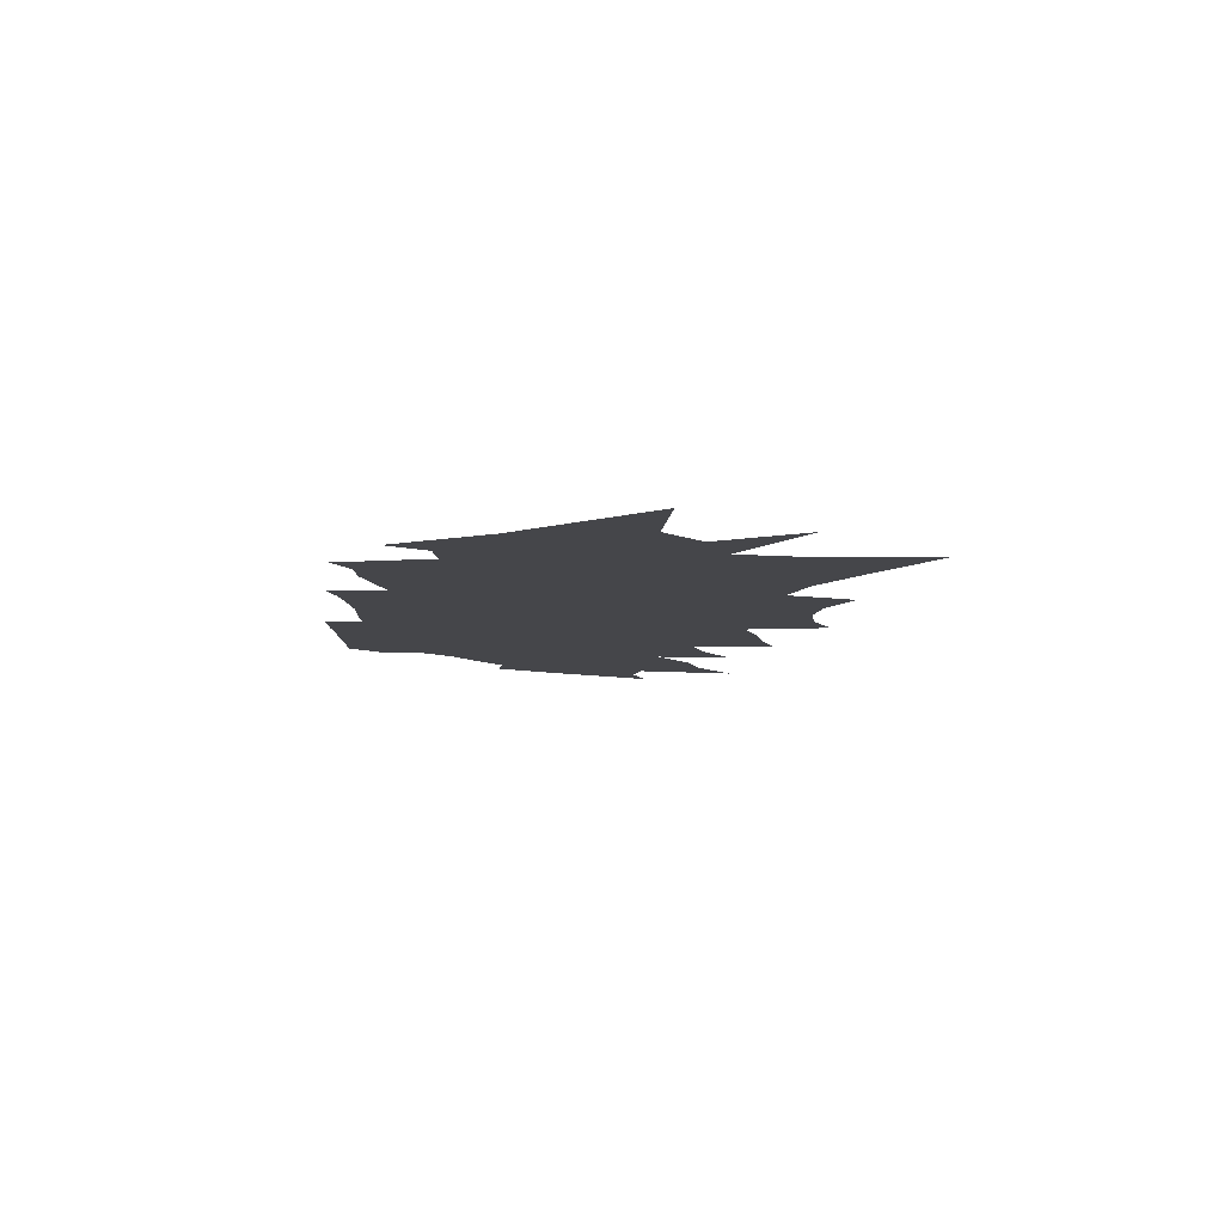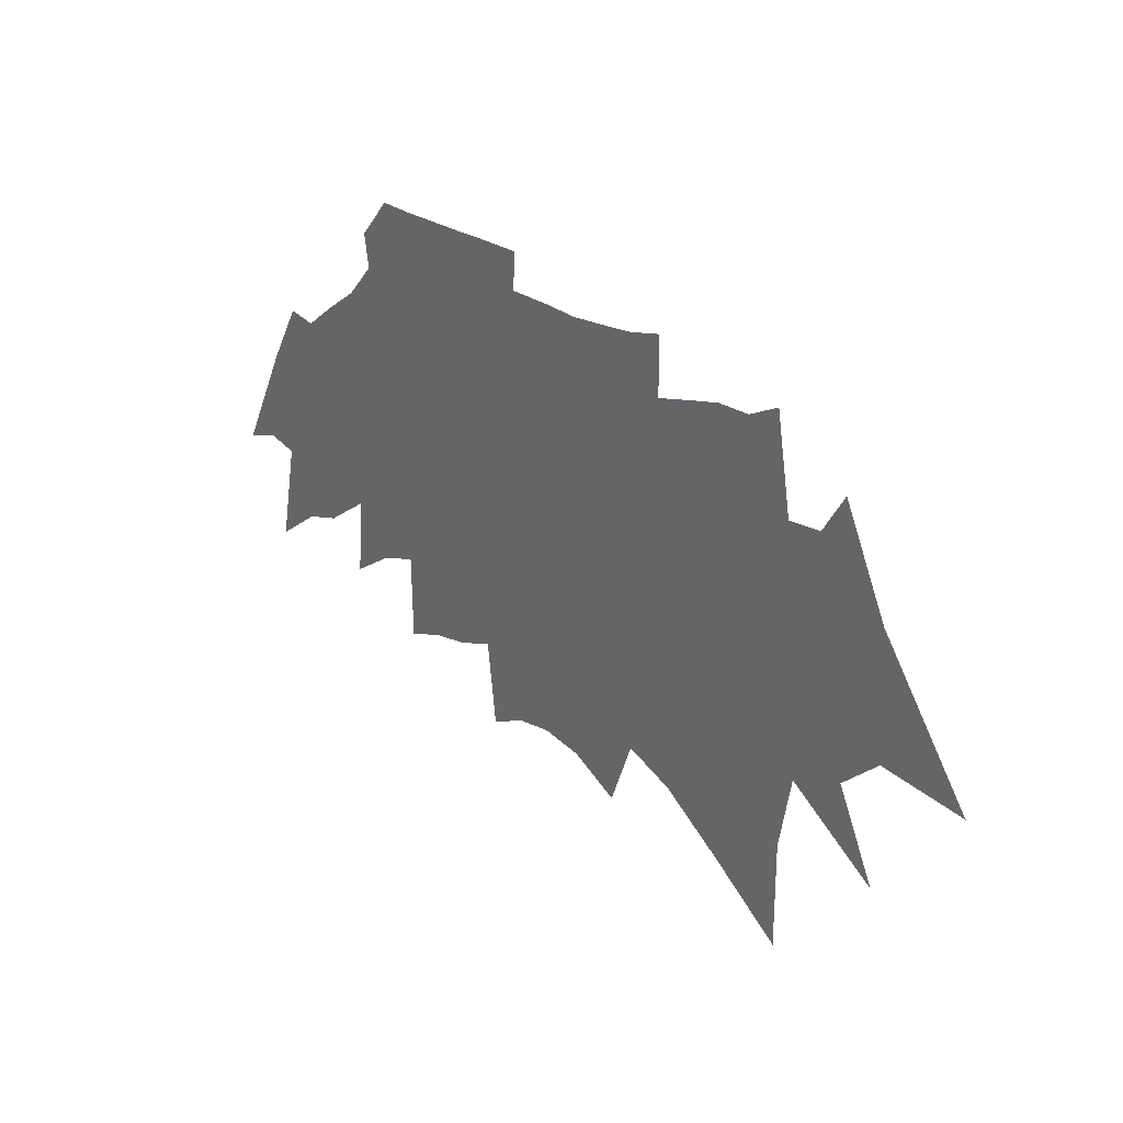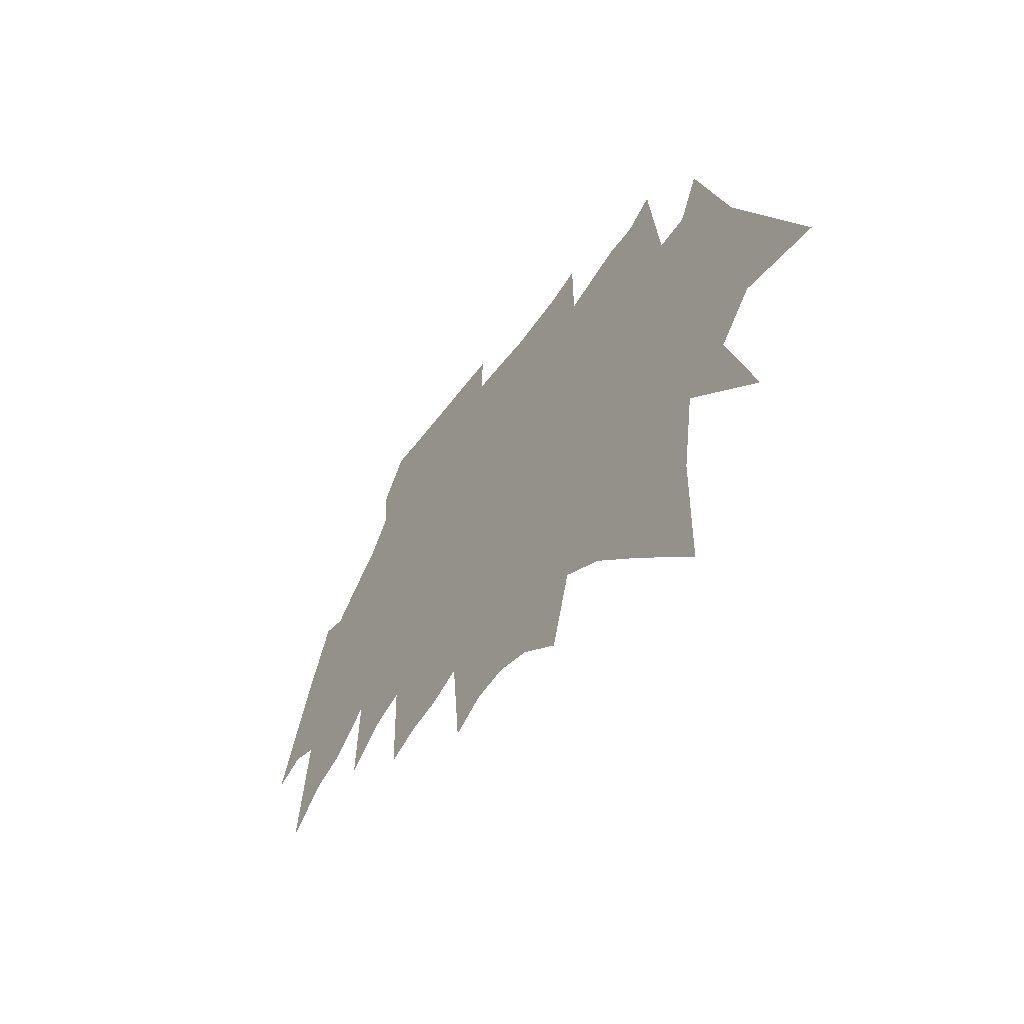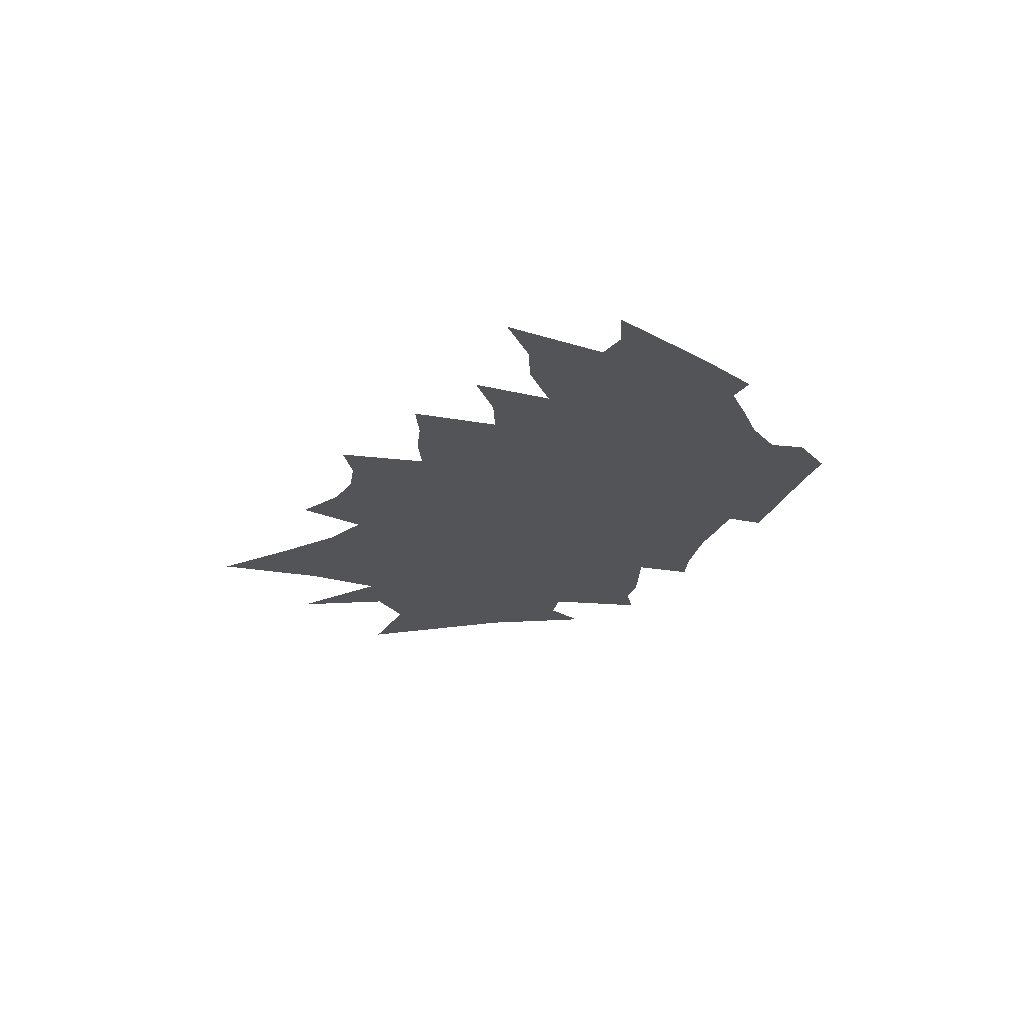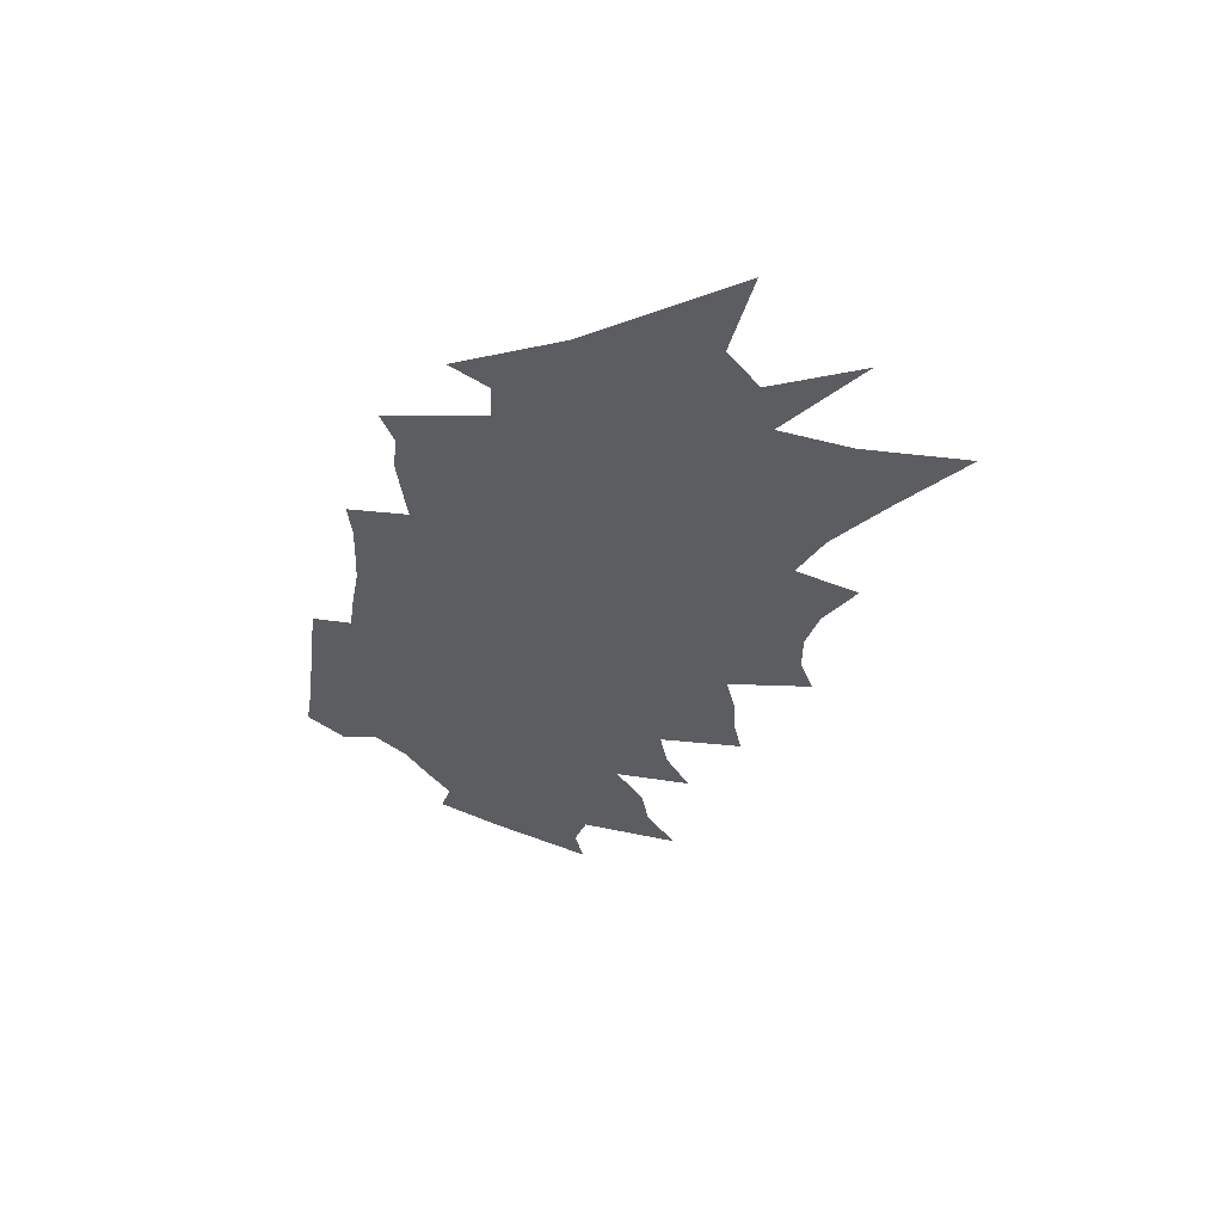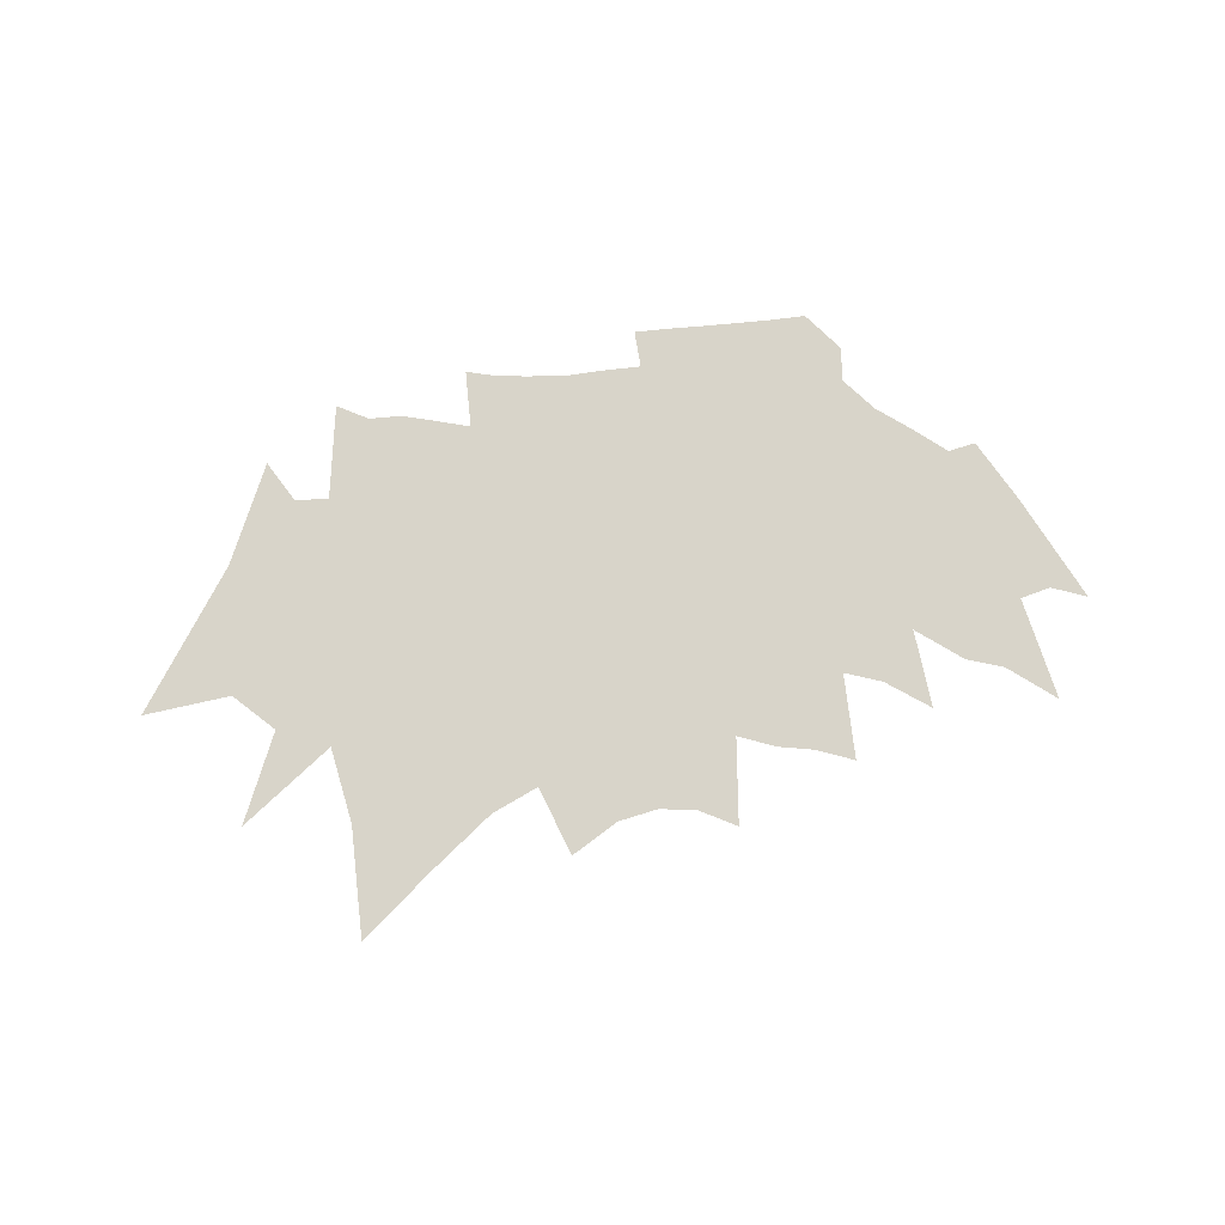
<metadata>
{"format":"obj","ext":"obj","renderer":"f3d","projection":"perspective","resolution":1024,"background":"white","views":[{"elev":-9.9,"azim":-90.4,"up":"+Z"},{"elev":30.5,"azim":-134.3,"up":"+Y"},{"elev":-45.8,"azim":-123.8,"up":"+Y"},{"elev":-23.4,"azim":72.1,"up":"+Z"},{"elev":-37.0,"azim":-99.3,"up":"+Z"},{"elev":75.5,"azim":-7.2,"up":"+Z"}]}
</metadata>
<code>
v 477.3 238.7 0
v 545.8 338.2 0
v 579.1 410.3 0
v 540.4 244.7 0
v 552.3 287.9 0
v 576.8 339.4 0
v 595.8 380.9 0
v 539.7 153 0
v 568.3 217.1 0
v 591.3 272.1 0
v 598 307.4 0
v 614.7 349.2 0
v 620.2 378.1 0
v 631.9 447.1 0
v 605 200.5 0
v 629.8 259.6 0
v 637.7 295.4 0
v 647 330.3 0
v 648.4 356.8 0
v 646.6 382.1 0
v 654.1 434.6 0
v 614.1 145.1 0
v 650.8 228.8 0
v 668.8 278.8 0
v 675.7 311.3 0
v 681.5 340.5 0
v 679 362.2 0
v 673.5 387 0
v 677.7 433.7 0
v 613.1 65.11 0
v 657.5 170.4 0
v 685.7 243.8 0
v 695.8 282.8 0
v 700.7 312.8 0
v 704.1 340.9 0
v 703 364.6 0
v 697.3 389.5 0
v 700.1 427.3 0
v 664.6 106.7 0
v 694.5 188.1 0
v 714.2 249.6 0
v 721.7 285.5 0
v 727 317.2 0
v 730.1 344.8 0
v 728.2 367.1 0
v 722.7 393.2 0
v 725.7 419.6 0
v 726.7 461.4 0
v 709.4 140.4 0
v 726.9 200.4 0
v 740.4 252.1 0
v 748.9 292.1 0
v 752 320.8 0
v 753.2 346.6 0
v 751.1 370.3 0
v 748.5 394.6 0
v 749.2 418.1 0
v 750 455 0
v 743.3 154.9 0
v 756.6 209.3 0
v 769.3 263.5 0
v 774.9 298.9 0
v 776 323.3 0
v 776.9 348.1 0
v 776.5 371.5 0
v 775.1 395.1 0
v 771.5 419.7 0
v 772.7 452.1 0
v 760.2 105 0
v 775.2 168.7 0
v 786.3 221.2 0
v 794.2 267.5 0
v 797.4 299.5 0
v 799.3 323.2 0
v 800.3 349.3 0
v 800.3 372.8 0
v 799.6 397.1 0
v 797.6 423.4 0
v 797.9 449.3 0
v 794 124.4 0
v 807.3 188.1 0
v 812.9 227.2 0
v 818 265.8 0
v 821.1 294.5 0
v 823.2 320.5 0
v 824.6 348 0
v 825.1 373.2 0
v 824.9 398.7 0
v 823.8 424.9 0
v 824.1 450 0
v 822.8 129.5 0
v 832.4 186.9 0
v 837.8 226.9 0
v 842 264 0
v 845.2 294.7 0
v 848.1 323.4 0
v 849.6 349.2 0
v 850.9 373.8 0
v 852.2 398.7 0
v 850.9 424.4 0
v 852 449.6 0
v 851 476.4 0
v 849.5 125.1 0
v 857.2 176.3 0
v 862.3 224.4 0
v 866.2 264.1 0
v 869.6 298.2 0
v 871.6 322.7 0
v 873.3 348.5 0
v 875.3 374.2 0
v 877 398.7 0
v 875.9 424.5 0
v 876.7 450.2 0
v 878.1 475.9 0
v 875.5 110.8 0
v 882.4 173 0
v 887.1 224.5 0
v 890.1 264.5 0
v 892.5 296.8 0
v 895.4 323.8 0
v 897.6 350.5 0
v 898.9 374.9 0
v 899.8 398.6 0
v 900.6 422.8 0
v 901.3 449.6 0
v 902.6 474.8 0
v 908.9 162.1 0
v 912.3 214.7 0
v 914.8 256 0
v 917.1 289.6 0
v 919 320.7 0
v 920.8 349.5 0
v 922.3 374 0
v 923.6 398.5 0
v 924.5 423.6 0
v 925.1 449.2 0
v 926.5 474.1 0
v 935.1 156.6 0
v 937.4 209.9 0
v 939 254.3 0
v 940.7 288.1 0
v 942.2 319.3 0
v 943.8 349.6 0
v 945.5 374.1 0
v 947 398.1 0
v 948.1 423.4 0
v 949.3 448.5 0
v 950.2 473.4 0
v 961.7 145.8 0
v 962.3 207.9 0
v 963.4 250.3 0
v 964 291.2 0
v 965 321.7 0
v 966.4 348.5 0
v 967.9 373.9 0
v 970 397.8 0
v 971.3 422.7 0
v 973 448 0
v 974.9 473.4 0
v 988.8 198.2 0
v 988.6 243.8 0
v 987.4 287.7 0
v 988.9 317 0
v 990.4 344.5 0
v 991.1 372 0
v 992.4 397.4 0
v 994.1 421.4 0
v 997.4 445.3 0
v 1020 175.4 0
v 1015 232.2 0
v 1014 277.2 0
v 1016 308.3 0
v 1016 338.4 0
v 1015 369.9 0
v 1014 396.8 0
v 1048 206.8 0
v 1040 268.8 0
v 1039 309.2 0
v 1040 350.2 0
v 1038 378.2 0
v 1074 197.6 0
v 1064 265.6 0
v 1063 307.4 0
v 1061 358.6 0
v 1108 170.8 0
v 1094 245.2 0
v 1084 312.4 0
v 1081 362.1 0
v 1115 250.3 0
v 1105 317.5 0
v 1141 240.3 0
f 4 5 1
f 1 5 2
f 5 6 2
f 2 6 3
f 6 7 3
f 9 10 4
f 4 10 5
f 10 11 5
f 5 11 6
f 11 12 6
f 6 12 7
f 12 13 7
f 8 15 9
f 15 16 9
f 9 16 10
f 16 17 10
f 10 17 11
f 17 18 11
f 11 18 12
f 18 19 12
f 12 19 13
f 19 20 13
f 13 20 14
f 20 21 14
f 22 23 15
f 15 23 16
f 23 24 16
f 16 24 17
f 24 25 17
f 17 25 18
f 25 26 18
f 18 26 19
f 26 27 19
f 19 27 20
f 27 28 20
f 20 28 21
f 28 29 21
f 30 31 22
f 22 31 23
f 31 32 23
f 23 32 24
f 32 33 24
f 24 33 25
f 33 34 25
f 25 34 26
f 34 35 26
f 26 35 27
f 35 36 27
f 27 36 28
f 36 37 28
f 28 37 29
f 37 38 29
f 30 39 31
f 39 40 31
f 31 40 32
f 40 41 32
f 32 41 33
f 41 42 33
f 33 42 34
f 42 43 34
f 34 43 35
f 43 44 35
f 35 44 36
f 44 45 36
f 36 45 37
f 45 46 37
f 37 46 38
f 46 47 38
f 39 49 40
f 49 50 40
f 40 50 41
f 50 51 41
f 41 51 42
f 51 52 42
f 42 52 43
f 52 53 43
f 43 53 44
f 53 54 44
f 44 54 45
f 54 55 45
f 45 55 46
f 55 56 46
f 46 56 47
f 56 57 47
f 47 57 48
f 57 58 48
f 49 59 50
f 59 60 50
f 50 60 51
f 60 61 51
f 51 61 52
f 61 62 52
f 52 62 53
f 62 63 53
f 53 63 54
f 63 64 54
f 54 64 55
f 64 65 55
f 55 65 56
f 65 66 56
f 56 66 57
f 66 67 57
f 57 67 58
f 67 68 58
f 69 70 59
f 59 70 60
f 70 71 60
f 60 71 61
f 71 72 61
f 61 72 62
f 72 73 62
f 62 73 63
f 73 74 63
f 63 74 64
f 74 75 64
f 64 75 65
f 75 76 65
f 65 76 66
f 76 77 66
f 66 77 67
f 77 78 67
f 67 78 68
f 78 79 68
f 69 80 70
f 80 81 70
f 70 81 71
f 81 82 71
f 71 82 72
f 82 83 72
f 72 83 73
f 83 84 73
f 73 84 74
f 84 85 74
f 74 85 75
f 85 86 75
f 75 86 76
f 86 87 76
f 76 87 77
f 87 88 77
f 77 88 78
f 88 89 78
f 78 89 79
f 89 90 79
f 80 91 81
f 91 92 81
f 81 92 82
f 92 93 82
f 82 93 83
f 93 94 83
f 83 94 84
f 94 95 84
f 84 95 85
f 95 96 85
f 85 96 86
f 96 97 86
f 86 97 87
f 97 98 87
f 87 98 88
f 98 99 88
f 88 99 89
f 99 100 89
f 89 100 90
f 100 101 90
f 91 103 92
f 103 104 92
f 92 104 93
f 104 105 93
f 93 105 94
f 105 106 94
f 94 106 95
f 106 107 95
f 95 107 96
f 107 108 96
f 96 108 97
f 108 109 97
f 97 109 98
f 109 110 98
f 98 110 99
f 110 111 99
f 99 111 100
f 111 112 100
f 100 112 101
f 112 113 101
f 101 113 102
f 113 114 102
f 103 115 104
f 115 116 104
f 104 116 105
f 116 117 105
f 105 117 106
f 117 118 106
f 106 118 107
f 118 119 107
f 107 119 108
f 119 120 108
f 108 120 109
f 120 121 109
f 109 121 110
f 121 122 110
f 110 122 111
f 122 123 111
f 111 123 112
f 123 124 112
f 112 124 113
f 124 125 113
f 113 125 114
f 125 126 114
f 116 127 117
f 127 128 117
f 117 128 118
f 128 129 118
f 118 129 119
f 129 130 119
f 119 130 120
f 130 131 120
f 120 131 121
f 131 132 121
f 121 132 122
f 132 133 122
f 122 133 123
f 133 134 123
f 123 134 124
f 134 135 124
f 124 135 125
f 135 136 125
f 125 136 126
f 136 137 126
f 127 138 128
f 138 139 128
f 128 139 129
f 139 140 129
f 129 140 130
f 140 141 130
f 130 141 131
f 141 142 131
f 131 142 132
f 142 143 132
f 132 143 133
f 143 144 133
f 133 144 134
f 144 145 134
f 134 145 135
f 145 146 135
f 135 146 136
f 146 147 136
f 136 147 137
f 147 148 137
f 138 149 139
f 149 150 139
f 139 150 140
f 150 151 140
f 140 151 141
f 151 152 141
f 141 152 142
f 152 153 142
f 142 153 143
f 153 154 143
f 143 154 144
f 154 155 144
f 144 155 145
f 155 156 145
f 145 156 146
f 156 157 146
f 146 157 147
f 157 158 147
f 147 158 148
f 158 159 148
f 150 160 151
f 160 161 151
f 151 161 152
f 161 162 152
f 152 162 153
f 162 163 153
f 153 163 154
f 163 164 154
f 154 164 155
f 164 165 155
f 155 165 156
f 165 166 156
f 156 166 157
f 166 167 157
f 157 167 158
f 167 168 158
f 158 168 159
f 160 169 161
f 169 170 161
f 161 170 162
f 170 171 162
f 162 171 163
f 171 172 163
f 163 172 164
f 172 173 164
f 164 173 165
f 173 174 165
f 165 174 166
f 174 175 166
f 166 175 167
f 170 176 171
f 176 177 171
f 171 177 172
f 177 178 172
f 172 178 173
f 178 179 173
f 173 179 174
f 179 180 174
f 174 180 175
f 176 181 177
f 181 182 177
f 177 182 178
f 182 183 178
f 178 183 179
f 183 184 179
f 179 184 180
f 181 185 182
f 185 186 182
f 182 186 183
f 186 187 183
f 183 187 184
f 187 188 184
f 186 189 187
f 189 190 187
f 187 190 188
f 189 191 190

</code>
